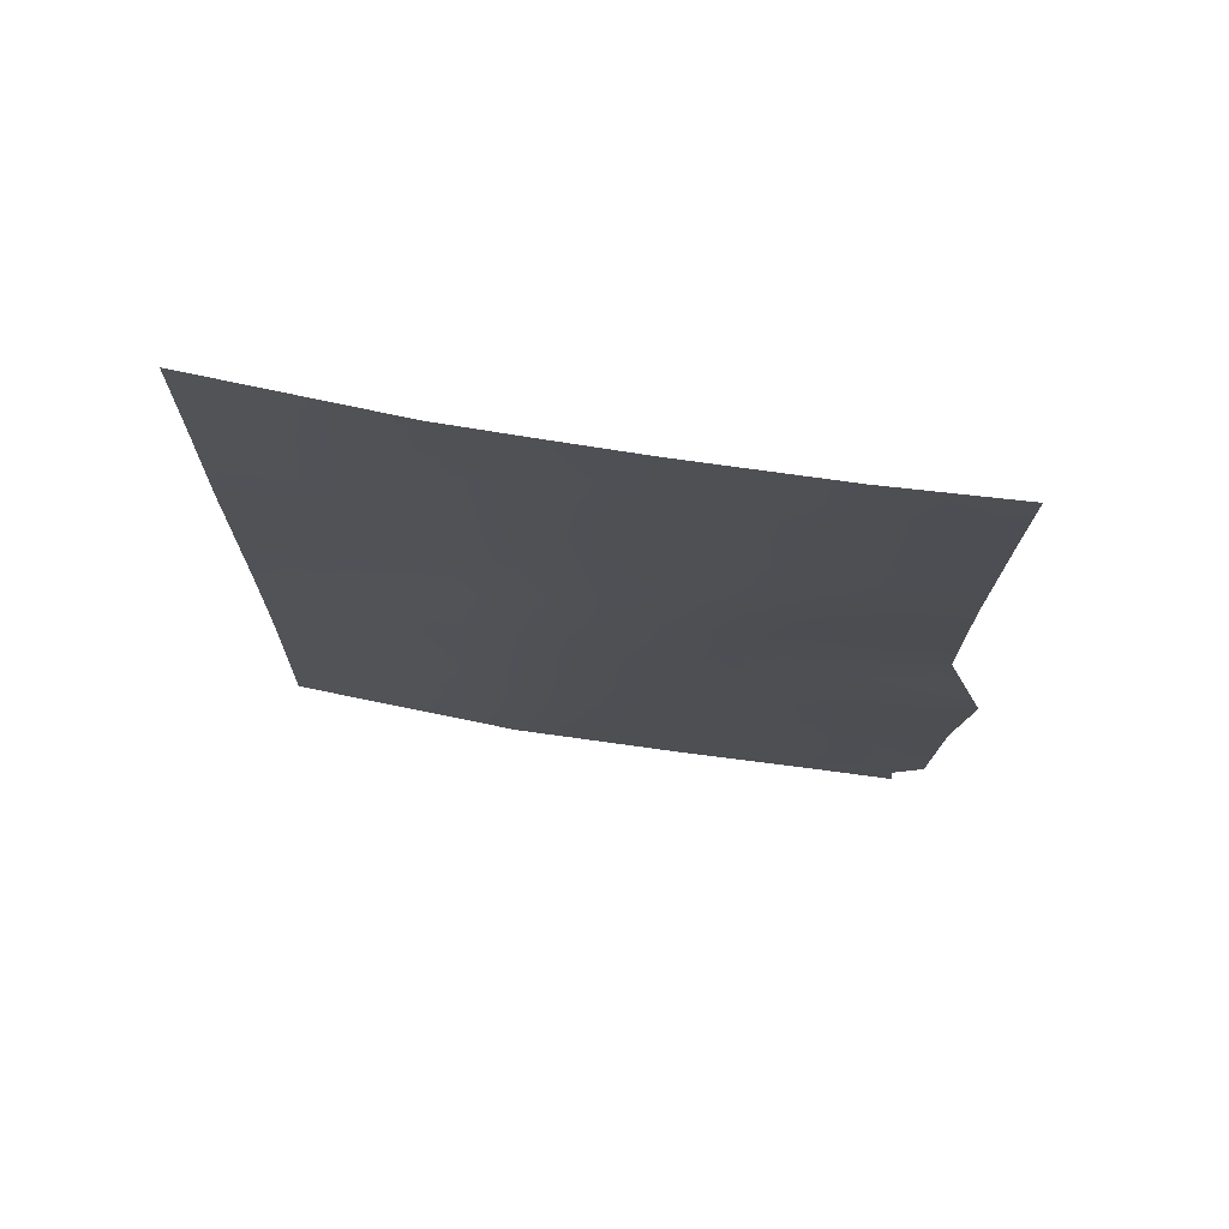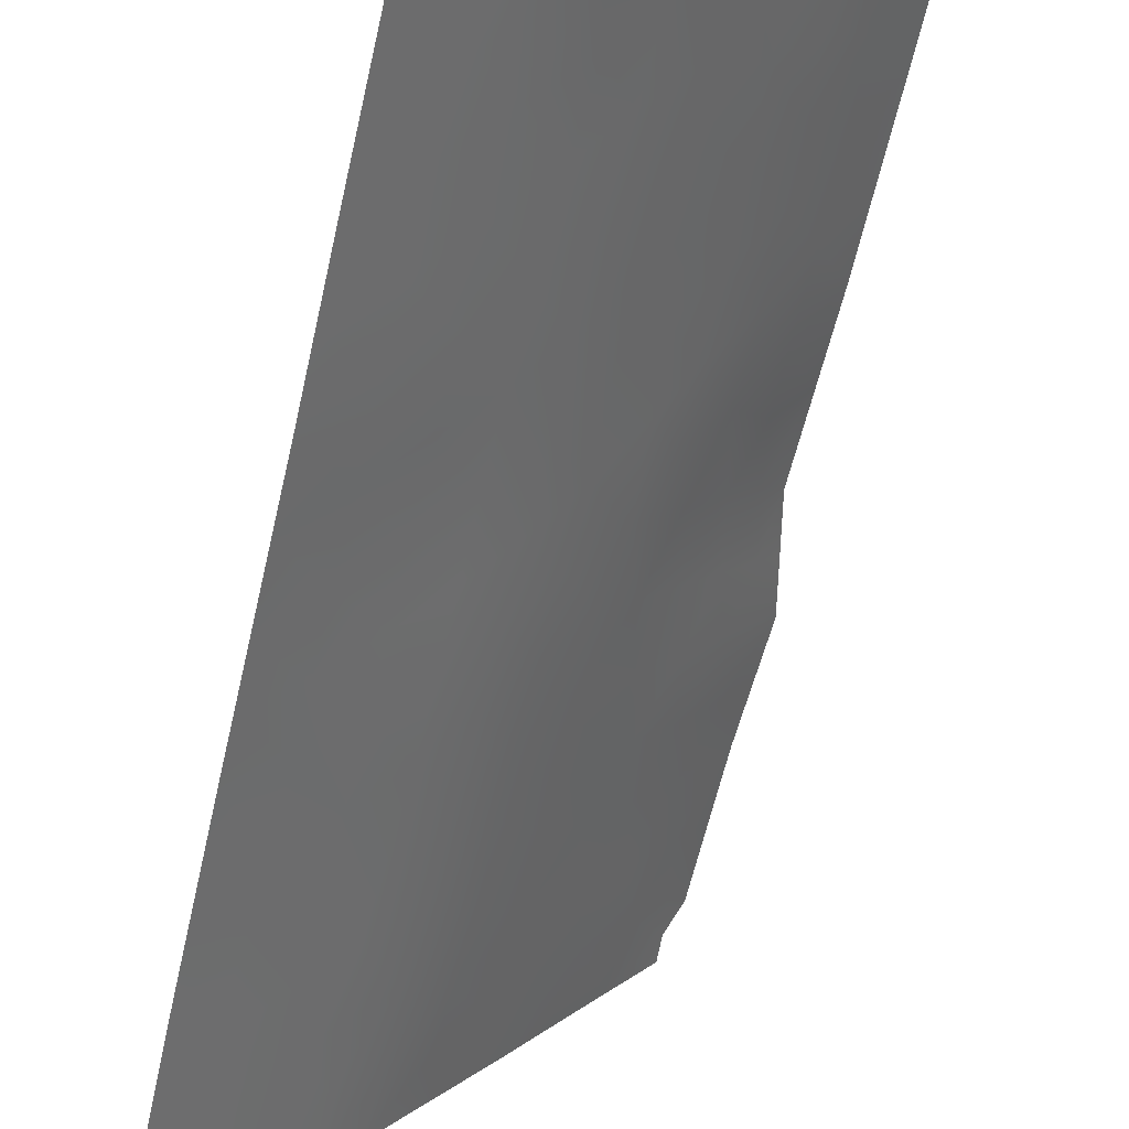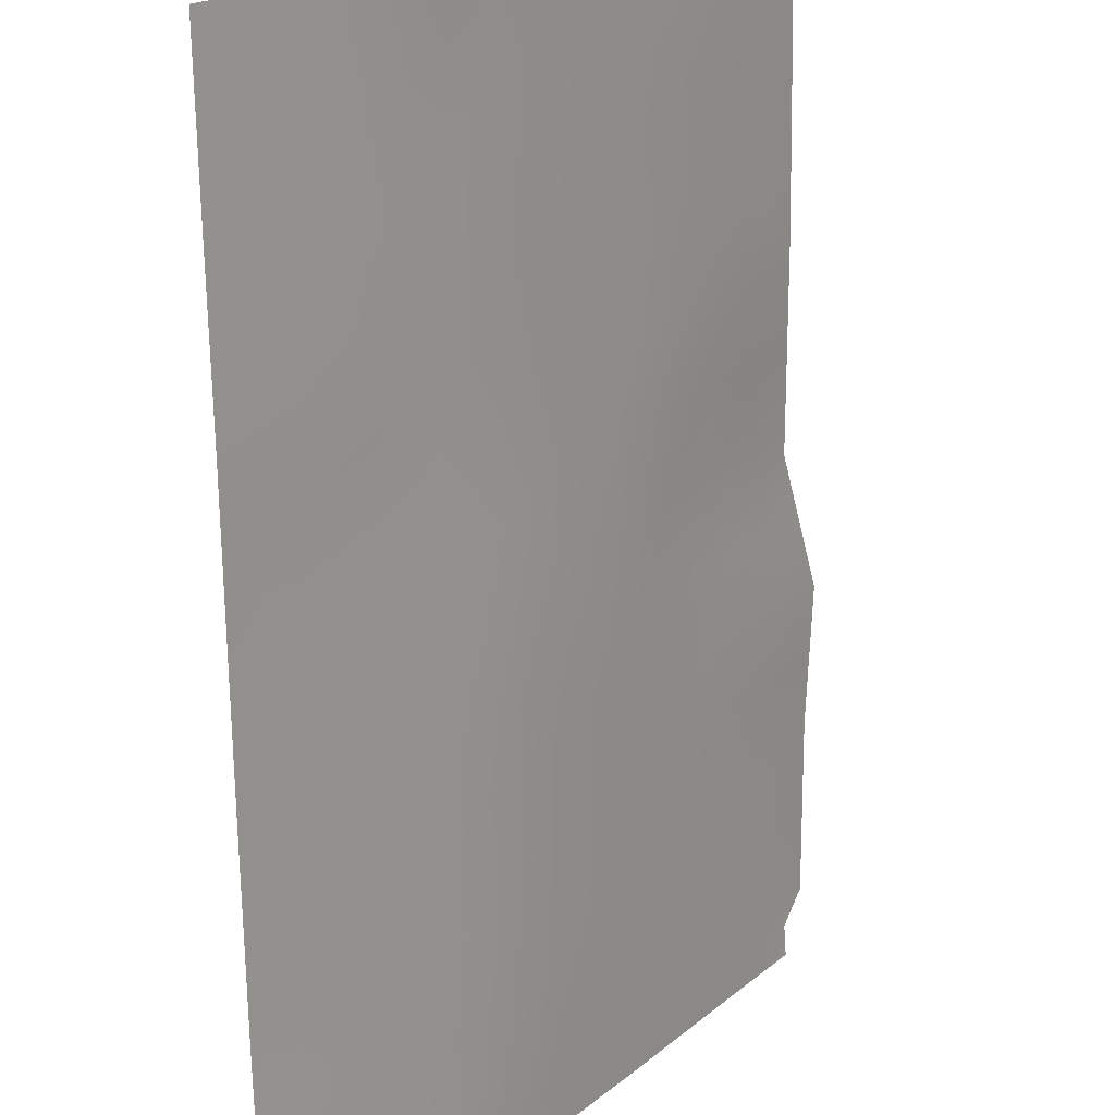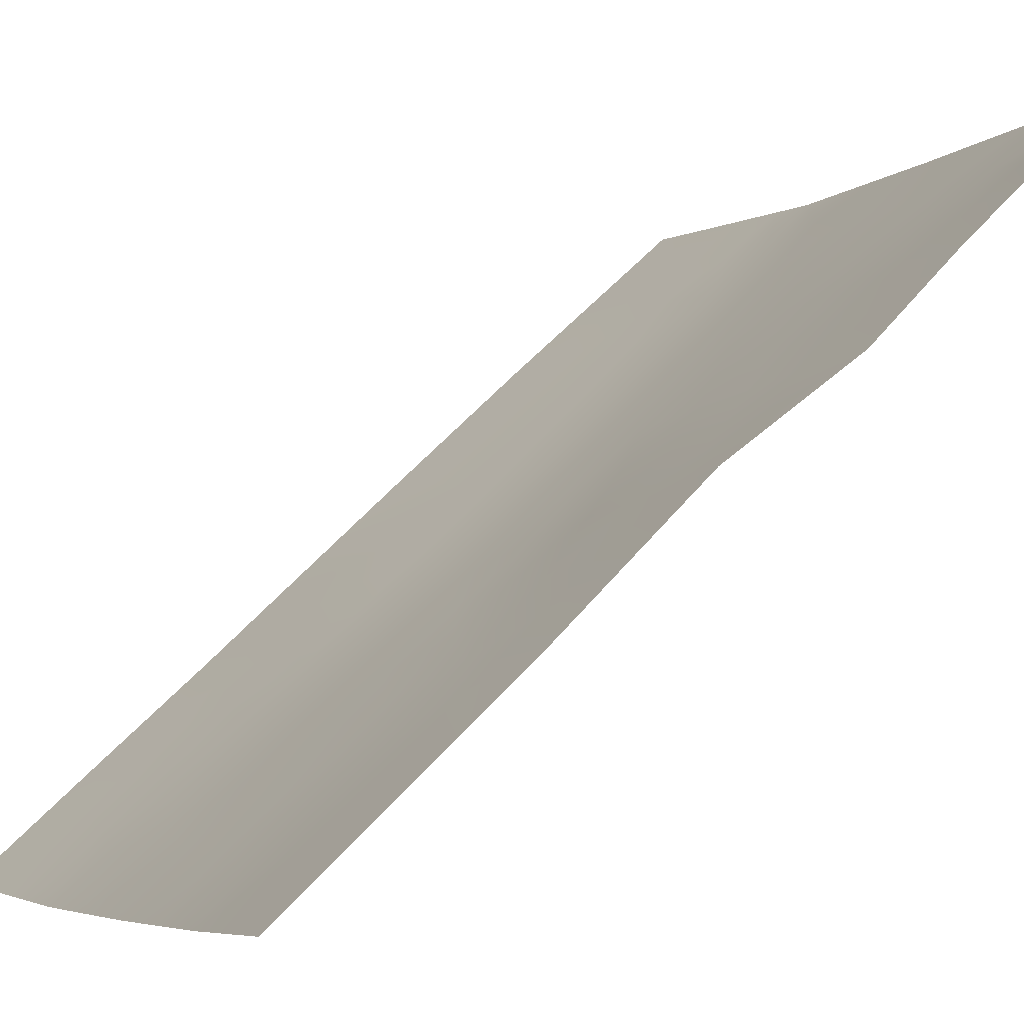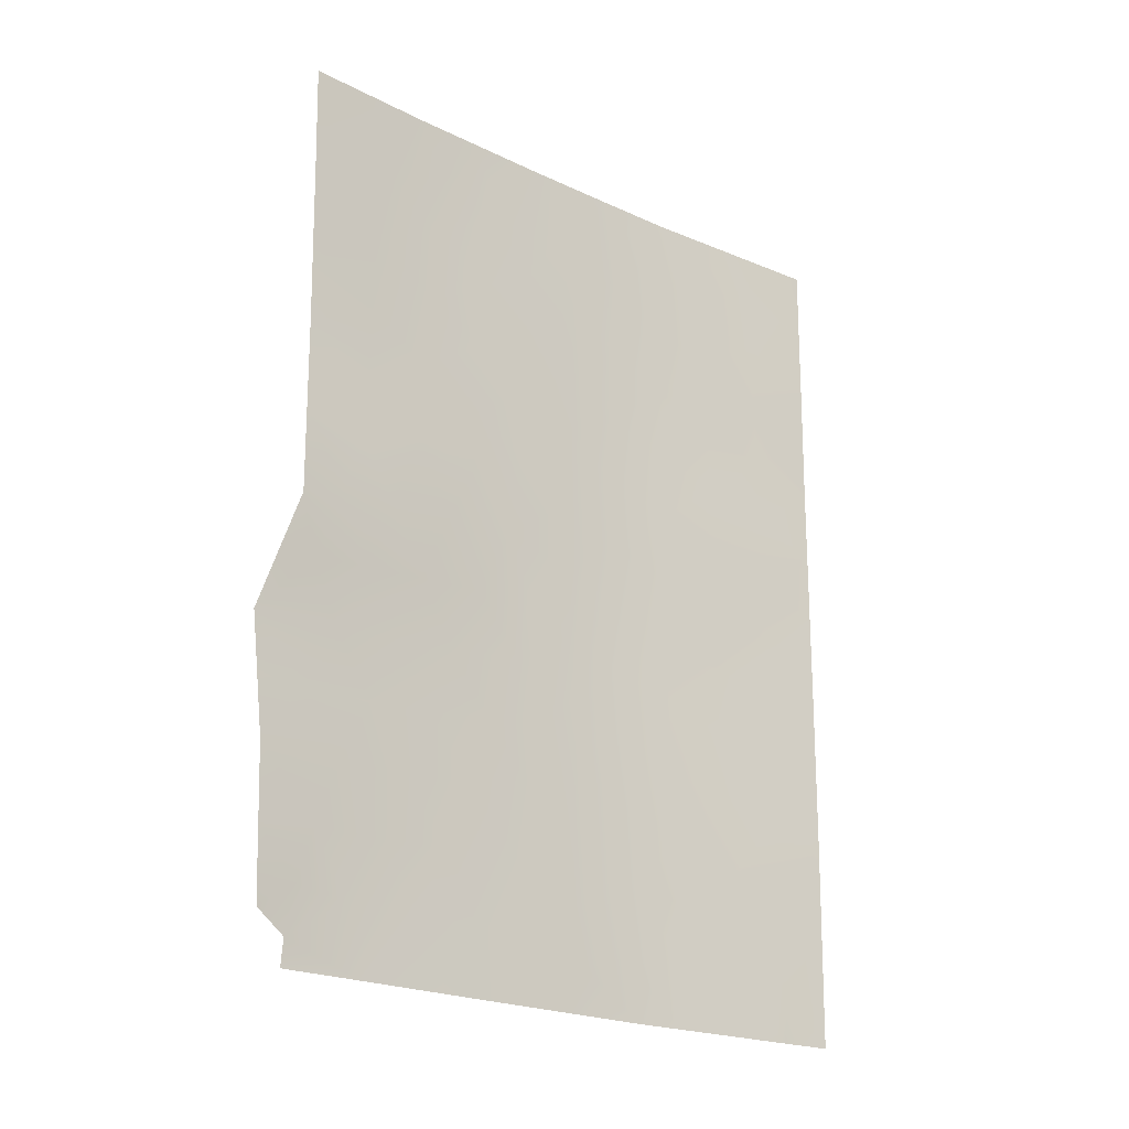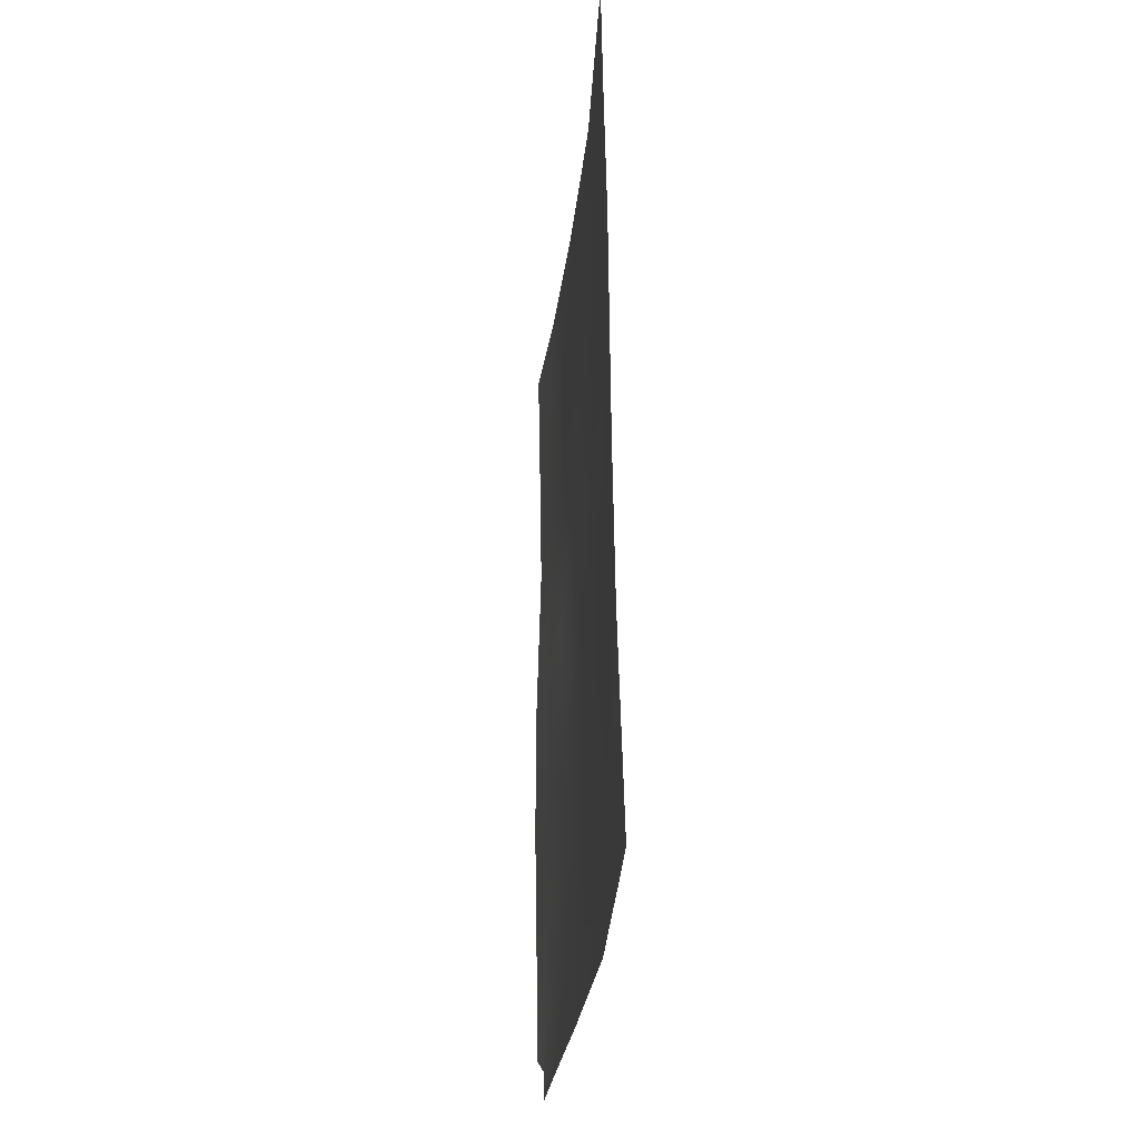
<metadata>
{"format":"obj","ext":"obj","renderer":"f3d","projection":"perspective","resolution":1024,"background":"white","views":[{"elev":73.4,"azim":63.4,"up":"+Z"},{"elev":-66.0,"azim":-13.4,"up":"+Y"},{"elev":-70.3,"azim":0.8,"up":"+Y"},{"elev":60.0,"azim":41.4,"up":"+Y"},{"elev":-21.6,"azim":-165.3,"up":"+Z"},{"elev":-30.0,"azim":-41.7,"up":"+Z"}]}
</metadata>
<code>
v -30.52 87.48 42.41
v -31.26 86.35 38.83
v -31.04 86.72 44.32
v -29.97 88.42 44.14
v -34.41 82.32 43
v -32.17 85.08 41.85
v -32.28 84.9 39.81
v -34.4 82.29 40.82
v -33.31 83.64 41.26
v -33.25 83.81 44.95
v -32.3 84.83 38
v -34.45 82.39 50
v -34.45 82.39 49.92
v -34.26 82.62 50
v -29.16 89.45 38.37
v -33.23 83.84 46.87
v -28.93 89.91 40.64
v -29.49 89.04 42.27
v -32.15 85.21 45.59
v -32.14 85.16 43.68
v -29.64 88.74 38.9
v -29.17 89.64 48.6
v -30.13 88.21 50
v -29.17 89.69 50
v -34.44 82.36 48.1
v -32.74 84.52 50
v -30.86 86.91 38
v -29.14 89.47 38
v -30.36 87.83 49.19
v -28.96 89.83 38.65
v -29.21 89.62 43.89
v -34.42 82.33 46.29
v -34.41 82.32 44.34
v -28.83 90.07 42.22
v -34.36 82.23 38.28
v -34.36 82.23 38
v -30.13 88.04 40.62
v -31.31 86.49 50
v -29.18 89.57 46.29
v -30.24 87.96 47.35
v -32.07 85.44 50
v -31.22 86.55 46.43
v -30.19 88.03 45.22
v -31.2 86.45 40.95
v -33.24 83.76 43.13
v -33.15 83.75 38
v -32.17 85.24 47.62
v -31.24 86.56 48.27
v -31.1 86.59 39.91
v -31.66 85.77 40.4
v -31.68 85.74 39.43
v -33.98 82.79 40.22
v -33.45 83.44 40.33
v -33.89 82.92 41.08
v -33.03 83.94 39.63
v -32.77 84.25 38.86
v -32.8 84.26 40.55
v -29.25 89.37 39.01
v -33.81 83.13 47.5
v -33.2 83.9 47.88
v -33.75 83.23 48.49
v -29.25 89.41 41.43
v -29.79 88.56 41.44
v -29.57 88.91 40.6
v -33.83 83.07 44.66
v -33.82 83.05 43.79
v -33.24 83.79 44.02
v -32.13 85.2 44.62
v -32.69 84.52 45.25
v -32.68 84.5 44.3
v -29.17 89.66 49.3
v -29.65 88.95 50
v -29.79 88.51 38
v -30.21 87.89 38.88
v -30.44 87.55 38
v -30.72 87.35 50
v -29.79 88.7 49.03
v -28.95 89.87 39.65
v -29.38 89.17 39.75
v -31.22 86.45 43.44
v -31.13 86.57 42.54
v -30.75 87.15 43.34
v -34.42 82.33 45.32
v -33.83 83.08 45.61
v -33.84 83 42.07
v -33.26 83.72 42.22
v -33.82 83.04 42.98
v -28.88 89.99 41.43
v -33.5 83.57 50
v -33.67 83.34 49.39
v -32.22 84.96 38.82
v -32.73 84.29 38
v -34.44 82.38 49.01
v -34.19 82.69 49.13
v -29.02 89.84 43.05
v -29.32 89.38 43.1
v -29.53 89.11 44.06
v -29.75 88.7 43.18
v -33.24 83.82 45.9
v -33.82 83.09 46.56
v -31.58 85.87 38
v -31.77 85.6 38.62
v -30.32 87.77 41.51
v -30.84 86.99 41.63
v -30.68 87.22 40.73
v -34.4 82.3 41.91
v -29.92 88.33 39.75
v -30.01 88.26 42.32
v -29.17 89.61 47.45
v -29.74 88.76 47.92
v -29.71 88.77 46.84
v -32.56 84.77 49.23
v -31.69 85.76 42.21
v -31.66 85.81 43.1
v -32.16 85.11 42.77
v -31.62 85.9 44
v -32.68 84.56 47.23
v -32.65 84.63 48.27
v -30.71 87.27 45.92
v -31.15 86.61 45.42
v -30.68 87.27 45.02
v -34.41 82.32 43.67
v -30.5 87.48 39.81
v -30.74 87.24 46.88
v -30.89 87.07 48.95
v -32.69 84.53 46.23
v -29.19 89.6 45.09
v -29.69 88.83 44.93
v -32.11 85.35 48.71
v -33.42 83.44 38.78
v -32.18 85.04 40.9
v -32.72 84.38 41.52
v -34.43 82.35 47.2
v -31.55 86.15 49.02
v -31.67 85.89 45.98
v -31.62 85.94 44.96
v -31.68 85.93 48.01
v -30.3 87.9 48.32
v -31.29 86.32 41.73
v -31.69 85.75 41.33
v -32.68 84.47 43.38
v -32.69 84.43 42.47
v -30.47 87.62 44.2
v -30.23 87.97 43.25
v -30.79 87.2 47.85
v -32.17 85.21 46.59
v -31.24 86.53 47.4
v -31.71 85.87 47
v -33.95 82.76 38.8
v -33.88 82.82 38
v -34.38 82.26 39.55
v -33.68 83.13 39.51
v -30.74 87.1 38.94
v -30.18 88.03 46.32
v -29.71 88.77 45.75
v -33.16 83.97 48.9
f 49 50 51
f 52 53 54
f 12 13 14
f 58 21 15
f 59 60 61
f 62 63 64
f 65 66 67
f 68 69 70
f 77 71 72
f 74 153 75
f 76 38 125
f 58 78 79
f 80 81 82
f 83 65 84
f 85 86 87
f 17 88 62
f 150 35 36
f 91 56 92
f 25 94 93
f 61 90 94
f 95 31 96
f 96 97 98
f 84 99 100
f 11 101 102
f 51 91 102
f 103 104 105
f 106 54 85
f 79 64 107
f 108 103 63
f 109 110 111
f 113 114 115
f 80 116 114
f 60 117 118
f 119 120 121
f 122 87 66
f 74 107 123
f 119 154 124
f 125 134 48
f 99 69 126
f 127 128 97
f 112 118 129
f 131 132 57
f 133 100 59
f 120 135 136
f 134 129 137
f 116 136 68
f 77 138 110
f 139 104 81
f 140 131 50
f 140 139 113
f 67 141 70
f 86 132 142
f 143 82 144
f 108 98 144
f 105 49 123
f 121 143 43
f 141 142 115
f 145 138 125
f 117 126 146
f 145 147 124
f 148 146 135
f 148 147 137
f 149 150 130
f 149 152 151
f 2 49 51
f 49 44 50
f 51 50 7
f 8 52 54
f 52 152 53
f 54 53 9
f 9 53 57
f 55 130 56
f 57 55 7
f 58 15 30
f 25 59 61
f 59 16 60
f 61 60 156
f 17 62 64
f 62 18 63
f 64 63 37
f 10 65 67
f 65 33 66
f 67 66 45
f 20 68 70
f 68 19 69
f 70 69 10
f 23 77 72
f 77 22 71
f 72 71 24
f 73 28 15
f 73 15 21
f 21 74 73
f 75 73 74
f 23 76 29
f 125 29 76
f 21 58 79
f 58 30 78
f 79 78 17
f 3 80 82
f 82 81 1
f 32 83 84
f 83 33 65
f 84 65 10
f 5 85 87
f 85 9 86
f 87 86 45
f 88 34 62
f 18 62 34
f 26 89 90
f 89 14 90
f 11 91 92
f 91 7 56
f 92 56 46
f 14 13 94
f 93 94 13
f 25 61 94
f 61 156 90
f 94 90 14
f 34 96 18
f 96 34 95
f 18 96 98
f 96 31 97
f 98 97 4
f 32 84 100
f 84 10 99
f 100 99 16
f 101 27 2
f 2 51 102
f 51 7 91
f 102 91 11
f 37 103 105
f 103 1 104
f 105 104 44
f 5 106 85
f 106 8 54
f 85 54 9
f 21 79 107
f 79 17 64
f 107 64 37
f 18 108 63
f 108 1 103
f 63 103 37
f 39 109 111
f 109 22 110
f 111 110 40
f 41 26 112
f 156 112 26
f 6 113 115
f 113 81 114
f 115 114 20
f 81 80 114
f 80 3 116
f 114 116 20
f 60 16 117
f 118 117 47
f 43 119 121
f 119 42 120
f 121 120 3
f 33 122 66
f 122 5 87
f 66 87 45
f 39 111 155
f 111 40 154
f 155 154 43
f 74 21 107
f 123 107 37
f 27 75 153
f 42 119 124
f 119 43 154
f 124 154 40
f 125 38 134
f 16 99 126
f 99 10 69
f 126 69 19
f 31 127 97
f 127 39 155
f 97 128 4
f 41 112 129
f 112 156 118
f 129 118 47
f 57 53 55
f 55 152 130
f 56 130 46
f 7 131 57
f 131 6 132
f 57 132 9
f 25 133 59
f 133 32 100
f 59 100 16
f 134 38 41
f 3 120 136
f 120 42 135
f 136 135 19
f 48 134 137
f 134 41 129
f 137 129 47
f 20 116 68
f 116 3 136
f 68 136 19
f 22 77 110
f 77 29 138
f 110 138 40
f 139 44 104
f 81 104 1
f 44 140 50
f 140 6 131
f 50 131 7
f 6 140 113
f 140 44 139
f 113 139 81
f 10 67 70
f 67 45 141
f 70 141 20
f 45 86 142
f 86 9 132
f 142 132 6
f 4 143 144
f 143 3 82
f 144 82 1
f 1 108 144
f 108 18 98
f 144 98 4
f 37 105 123
f 105 44 49
f 123 49 153
f 121 3 143
f 43 143 4
f 20 141 115
f 141 45 142
f 115 142 6
f 48 145 125
f 145 40 138
f 125 138 29
f 47 117 146
f 117 16 126
f 146 126 19
f 40 145 124
f 145 48 147
f 124 147 42
f 4 128 43
f 43 128 155
f 42 148 135
f 148 47 146
f 135 146 19
f 47 148 137
f 148 42 147
f 137 147 48
f 149 35 150
f 152 149 130
f 130 150 46
f 35 149 151
f 151 152 52
f 151 52 8
f 55 56 7
f 29 77 23
f 101 2 102
f 53 152 55
f 153 2 27
f 153 74 123
f 153 49 2
f 127 155 128
f 111 154 155
f 156 26 90
f 156 60 118

</code>
